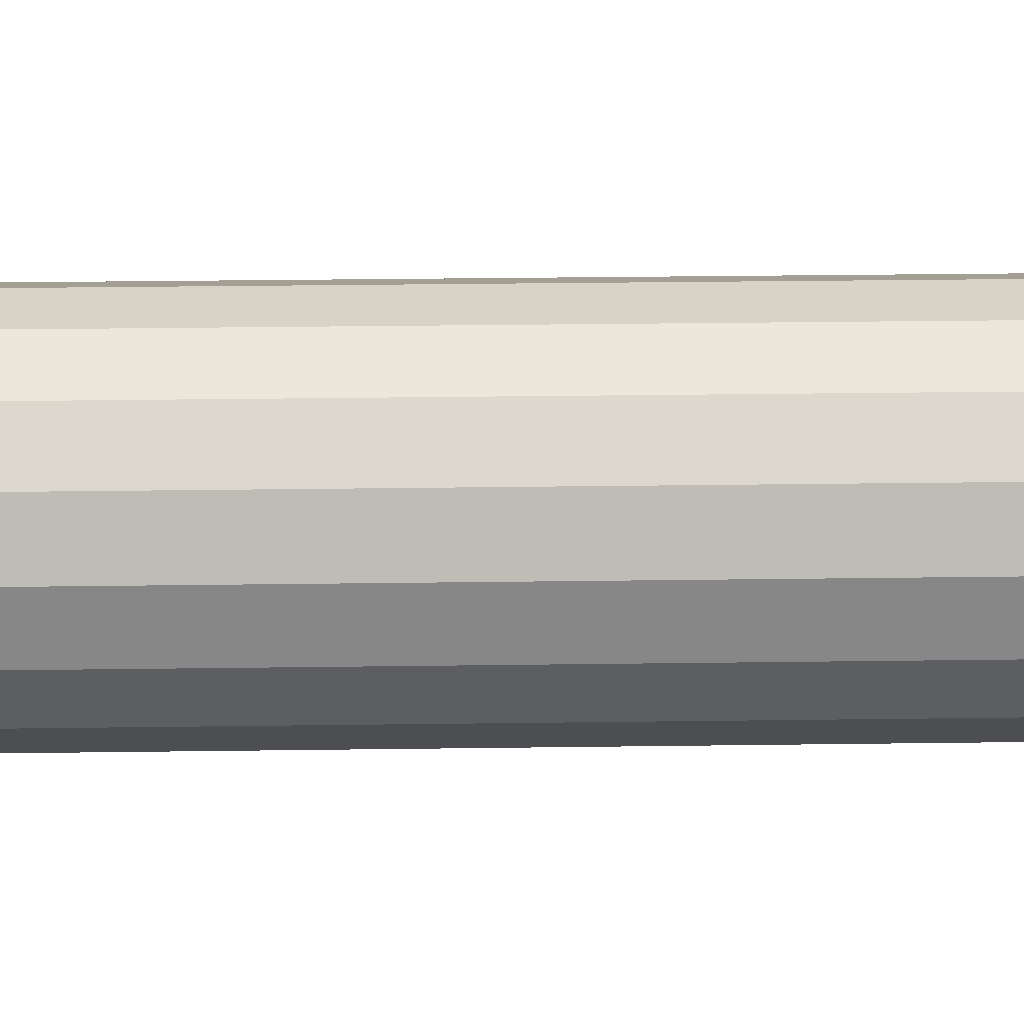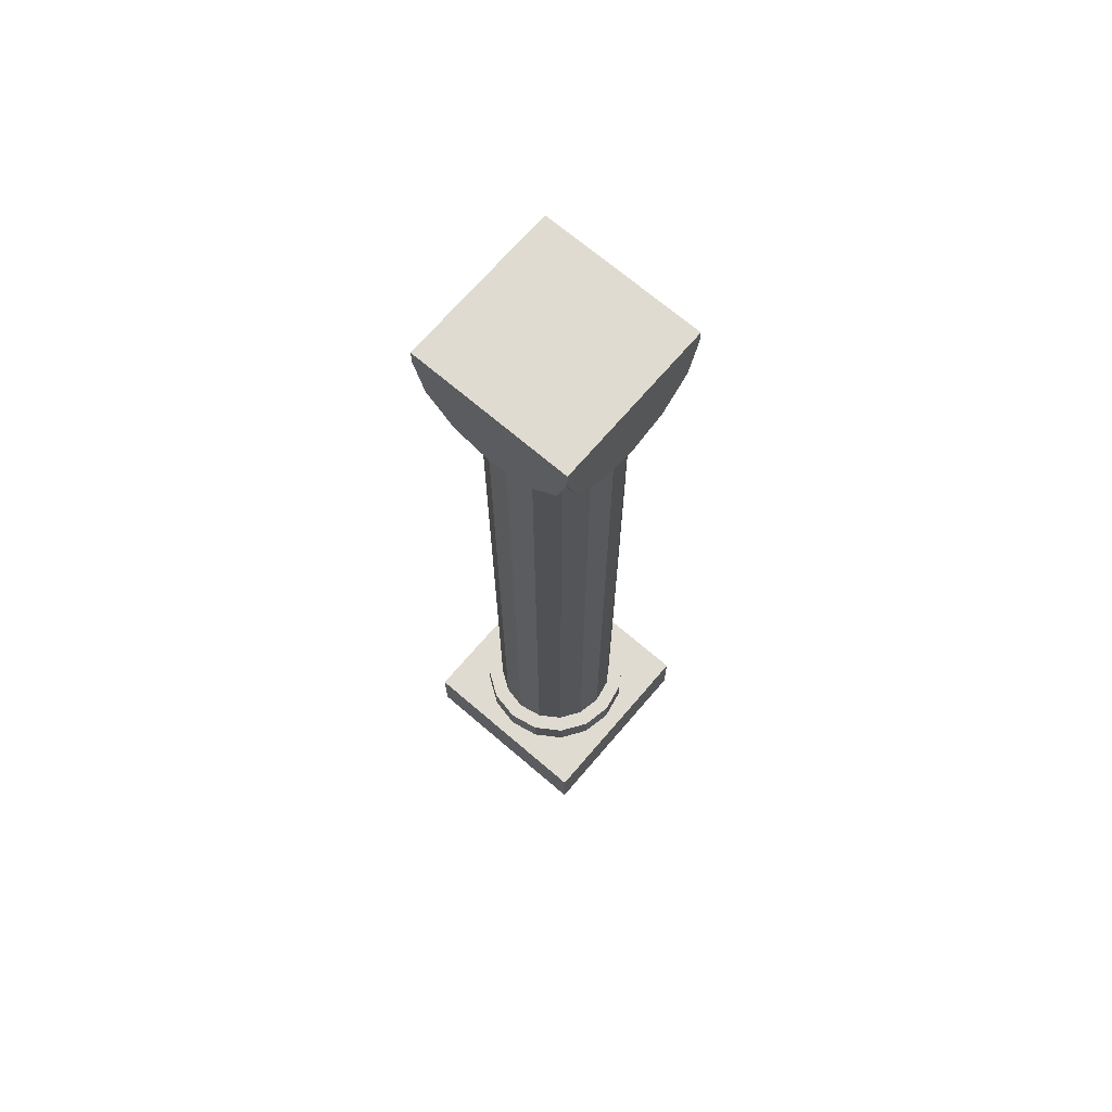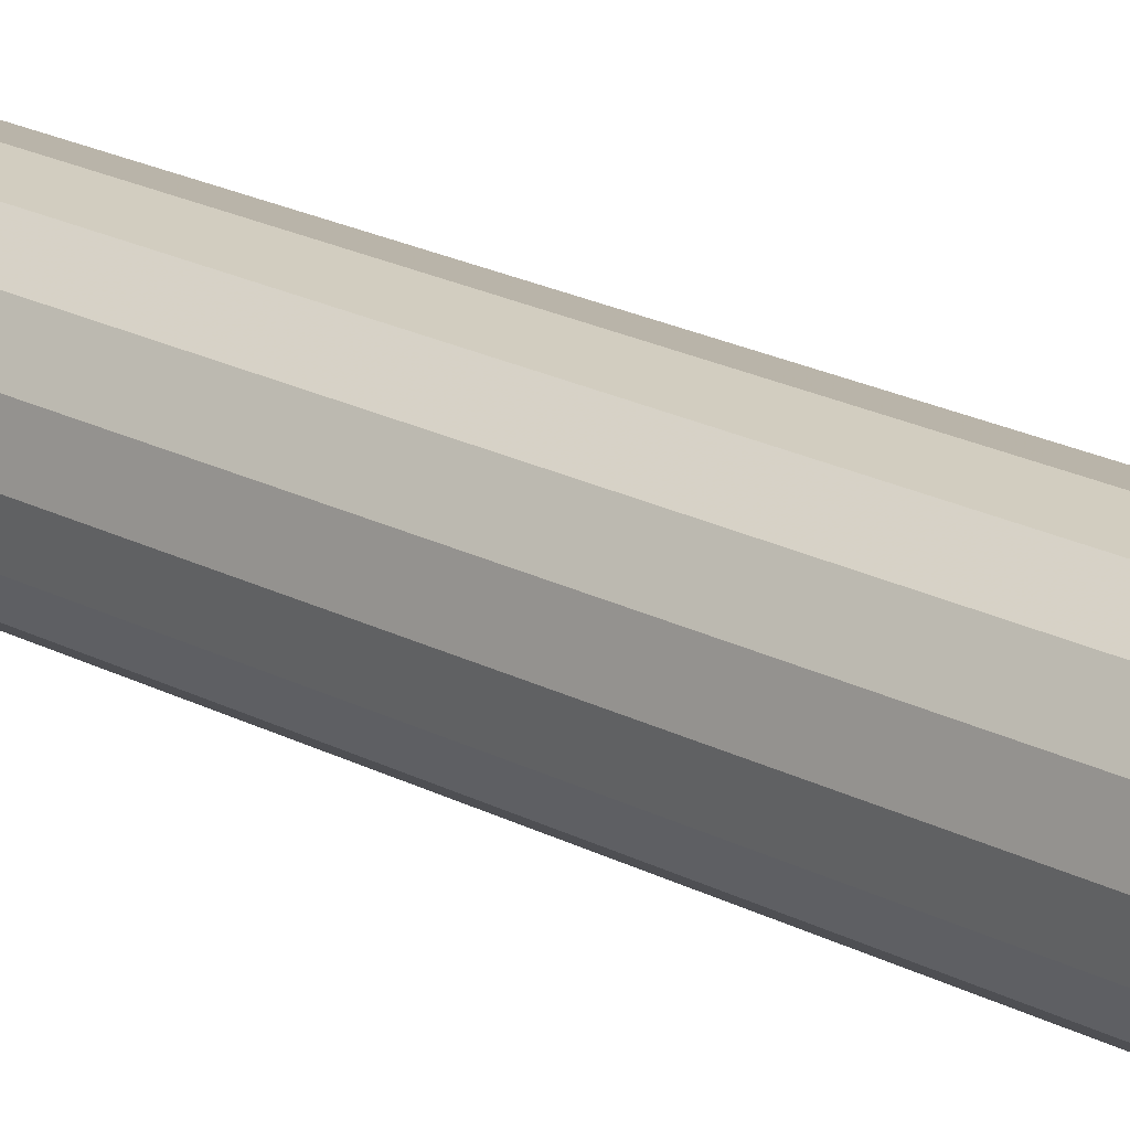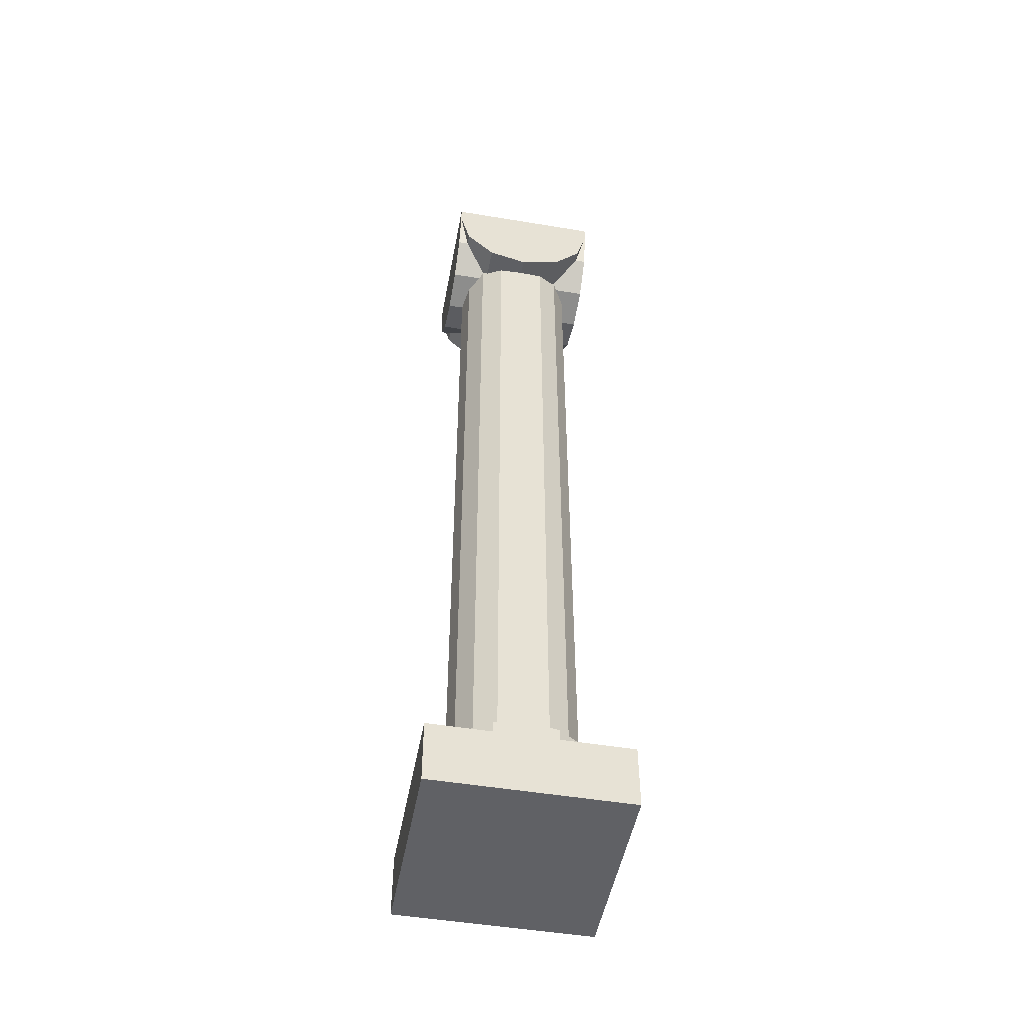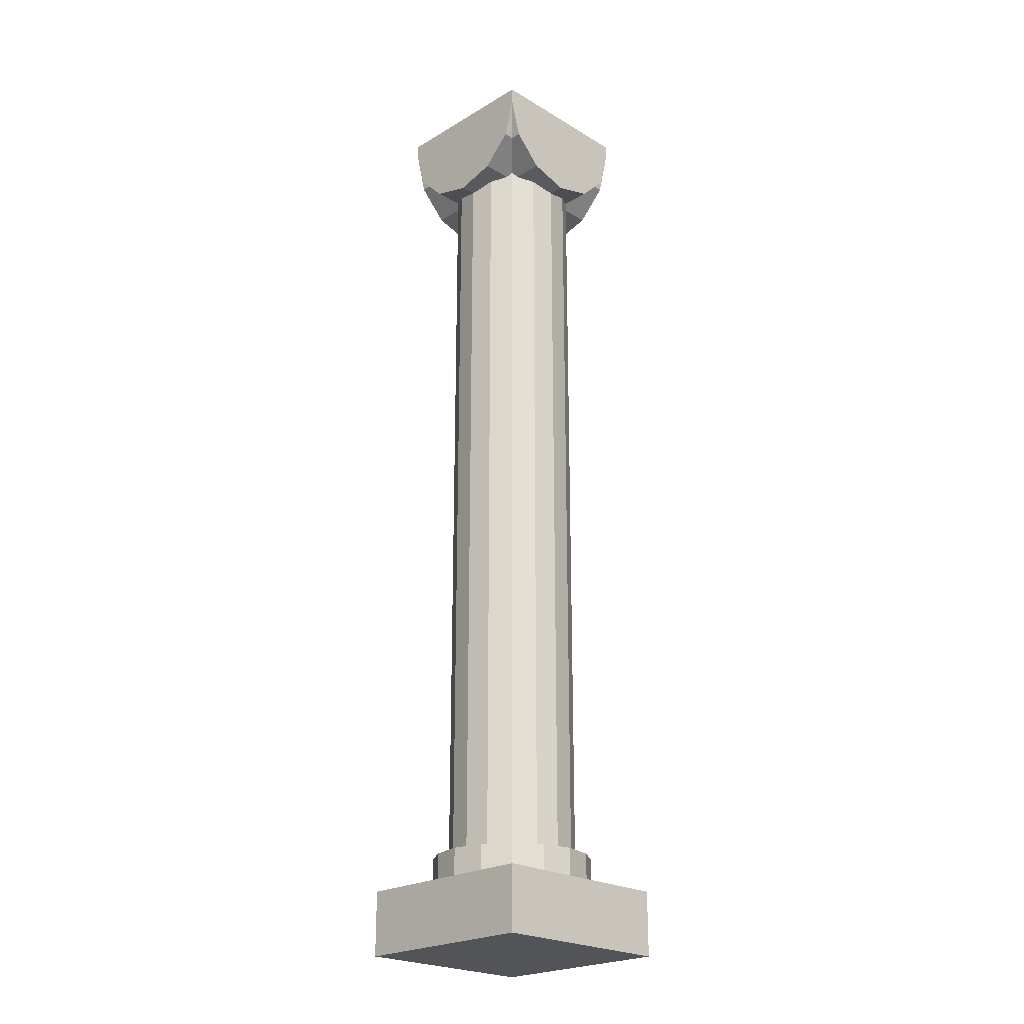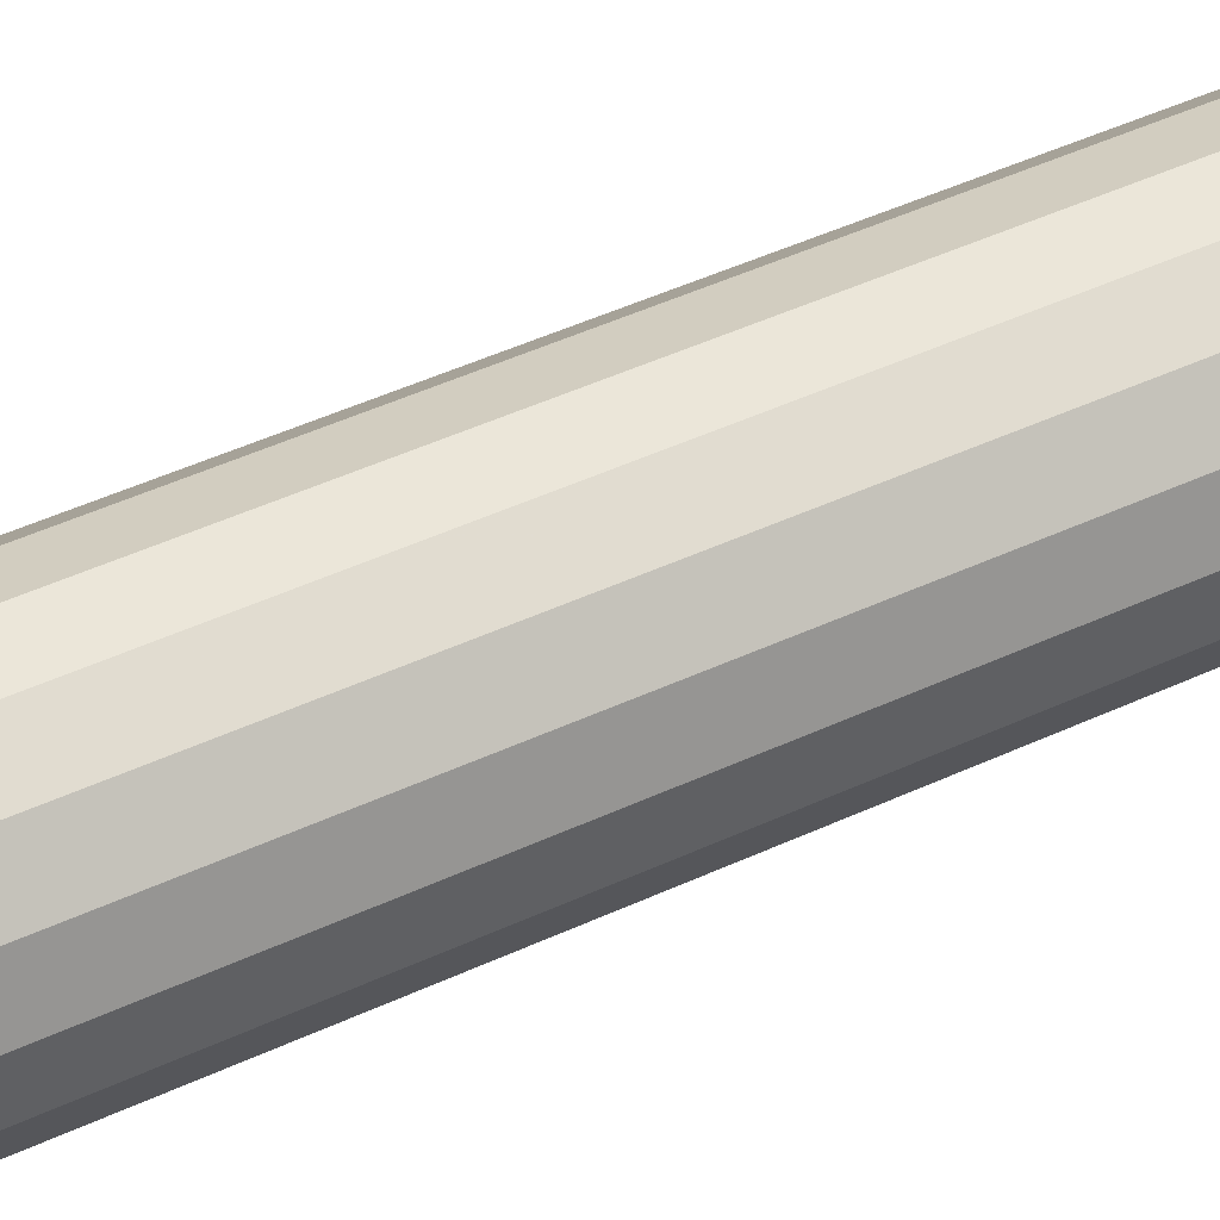
<metadata>
{"format":"obj","ext":"obj","renderer":"f3d","projection":"perspective","resolution":1024,"background":"white","views":[{"elev":16.6,"azim":88.0,"up":"+Z"},{"elev":69.8,"azim":-139.4,"up":"+Y"},{"elev":19.4,"azim":-44.4,"up":"+Z"},{"elev":-49.5,"azim":79.6,"up":"+Y"},{"elev":-23.3,"azim":44.9,"up":"+Y"},{"elev":35.7,"azim":-123.4,"up":"+Z"}]}
</metadata>
<code>
v 0.07654 2.721 0.1848
v 0.1414 0.3 0.1414
v 0.125 2.734 0.1524
v 0.07654 0.3 0.1848
v 0.09567 0.3 0.231
v 0.1768 0.3 0.1768
v 0.1524 2.734 -0.125
v 0.1414 0.3 -0.1414
v 0.1414 2.75 -0.1414
v 0.1848 2.721 -0.07653
v 0.1848 0.3 -0.07654
v 0.1768 0.3 -0.1768
v 0.231 0.3 -0.09567
v 0 2.7 0.25
v 0.125 2.734 0.25
v -0.125 2.734 0.25
v 0.2165 2.825 0.25
v -0.2165 2.825 0.25
v 0.25 2.95 0.25
v -0.25 2.95 0.25
v -0.25 2.734 0.125
v -0.25 2.825 0.2165
v -0.25 2.7 1e-06
v -0.25 2.734 -0.125
v -0.25 2.825 -0.2165
v -0.25 2.95 -0.25
v 0 2.7 -0.25
v -0.125 2.734 -0.25
v 0.125 2.734 -0.25
v -0.2165 2.825 -0.25
v 0.2165 2.825 -0.25
v 0.25 2.95 -0.25
v 0.25 2.734 0.125
v 0.25 2.7 -1e-06
v 0.25 2.734 -0.125
v 0.25 2.825 0.2165
v 0.25 2.825 -0.2165
v 0.25 3 0.25
v 0.25 3 -0.25
v -0.25 3 0.25
v -0.25 3 -0.25
v 0 2.7 0.2
v 0 0.3 0.2
v -0.1414 0.3 0.1414
v -0.1524 2.734 0.125
v -0.1848 2.721 0.07654
v -0.1848 0.3 0.07653
v -0.1414 2.75 0.1414
v -0.2 2.7 1e-06
v -0.2 0.3 -6e-06
v -0.125 2.734 -0.1524
v -0.07654 2.721 -0.1848
v -0.1414 0.3 -0.1414
v -0.07654 0.3 -0.1848
v -0.1414 2.75 -0.1414
v 0 2.7 -0.2
v 0 0.3 -0.2
v 0.2 2.7 6e-06
v 0.2 0.3 -6e-06
v 0.2165 2.825 0.2165
v -0.2165 2.825 0.2165
v 0.1414 2.75 0.1414
v 0.1524 2.734 0.125
v 0.1848 2.721 0.07654
v -0.1848 2.721 -0.07653
v -0.1524 2.734 -0.125
v 0.2165 2.825 -0.2165
v -0.2165 2.825 -0.2165
v 0.125 2.734 -0.1524
v 0.07654 2.721 -0.1848
v -0.07654 2.721 0.1848
v -0.125 2.734 0.1524
v -0.07654 0.3 0.1848
v 0.07654 0.3 -0.1848
v -0.1848 0.3 -0.07654
v 0.1848 0.3 0.07653
v 0.231 0.3 0.09567
v 0.231 0.2 0.09567
v 0.25 0.2 0
v 0.25 0.3 0
v 0.1768 0.2 0.1768
v 0.09567 0.2 0.231
v 0 0.3 0.25
v 0 0.2 0.25
v -0.09567 0.3 0.231
v -0.09567 0.2 0.231
v -0.1768 0.3 0.1768
v -0.1768 0.2 0.1768
v -0.231 0.2 0.09567
v -0.231 0.3 0.09567
v -0.25 0.2 0
v -0.25 0.3 0
v -0.231 0.3 -0.09567
v -0.231 0.2 -0.09567
v -0.1768 0.3 -0.1768
v -0.1768 0.2 -0.1768
v -0.09567 0.3 -0.231
v -0.09567 0.2 -0.231
v 0 0.3 -0.25
v 0 0.2 -0.25
v 0.09567 0.3 -0.231
v 0.09567 0.2 -0.231
v 0.1768 0.2 -0.1768
v 0.231 0.2 -0.09567
v -0.3 0.2 -0.3
v 0.3 0.2 -0.3
v 0.3 0 -0.3
v -0.3 0 -0.3
v 0.3 0.2 0.3
v 0.3 0 0.3
v -0.3 0.2 0.3
v -0.3 0 0.3
g Default
f 1 4 2 3
f 2 4 5 6
f 7 8 9
f 10 11 8 7
f 12 8 11 13
f 14 15 16
f 15 17 18 16
f 18 17 19 20
f 21 22 23
f 25 24 23 22
f 26 25 22 20
f 27 28 29
f 28 30 31 29
f 31 30 26 32
f 33 34 35
f 37 36 33 35
f 32 19 36 37
f 41 40 38 39
f 26 20 40 41
f 26 41 39 32
f 39 38 19 32
f 19 38 40 20
f 43 4 1 42
f 47 44 45 46
f 44 48 45
f 50 47 46 49
f 54 53 51 52
f 53 55 51
f 57 54 52 56
f 58 59 11 10
f 60 36 19
f 20 22 61
f 60 33 36
f 33 60 62 63
f 22 21 61
f 45 48 61 21
f 34 33 64 58
f 64 33 63
f 58 10 35 34
f 7 35 10
f 24 65 49 23
f 65 24 66
f 67 37 35
f 7 9 67 35
f 24 25 68
f 66 24 68 55
f 67 32 37
f 25 26 68
f 67 31 32
f 19 17 60
f 67 29 31
f 9 69 29 67
f 17 15 60
f 3 62 60 15
f 56 27 29 70
f 70 29 69
f 28 27 56 52
f 51 28 52
f 16 71 42 14
f 71 16 72
f 68 30 28
f 68 28 51 55
f 16 18 61
f 16 61 48 72
f 68 26 30
f 18 20 61
f 42 1 15 14
f 3 15 1
f 72 48 44
f 73 71 72 44
f 43 42 71 73
f 57 56 70 74
f 9 8 69
f 74 70 69 8
f 66 55 53
f 66 53 75 65
f 65 75 50 49
f 45 21 46
f 21 23 49 46
f 63 62 2
f 76 64 63 2
f 59 58 64 76
f 62 3 2
f 80 77 78 79
f 77 6 81 78
f 81 6 5 82
f 82 5 83 84
f 84 83 85 86
f 86 85 87 88
f 90 89 88 87
f 92 91 89 90
f 94 91 92 93
f 96 94 93 95
f 96 95 97 98
f 98 97 99 100
f 100 99 101 102
f 102 101 12 103
f 103 12 13 104
f 104 13 80 79
f 77 76 2 6
f 59 76 77 80
f 11 59 80 13
f 83 5 4 43
f 85 83 43 73
f 74 8 12 101
f 87 85 73 44
f 57 74 101 99
f 47 90 87 44
f 97 54 57 99
f 47 50 92 90
f 95 53 54 97
f 92 50 75 93
f 93 75 53 95
f 108 105 106 107
f 106 109 110 107
f 110 109 111 112
f 108 112 111 105
f 98 100 105
f 100 106 105
f 96 98 105
f 100 102 106
f 94 96 105
f 102 103 106
f 91 94 105
f 104 106 103
f 91 105 111
f 79 106 104
f 89 91 111
f 79 109 106
f 89 111 88
f 79 78 109
f 86 88 111
f 78 81 109
f 84 86 111
f 81 82 109
f 84 111 109
f 82 84 109
f 108 107 110 112

</code>
